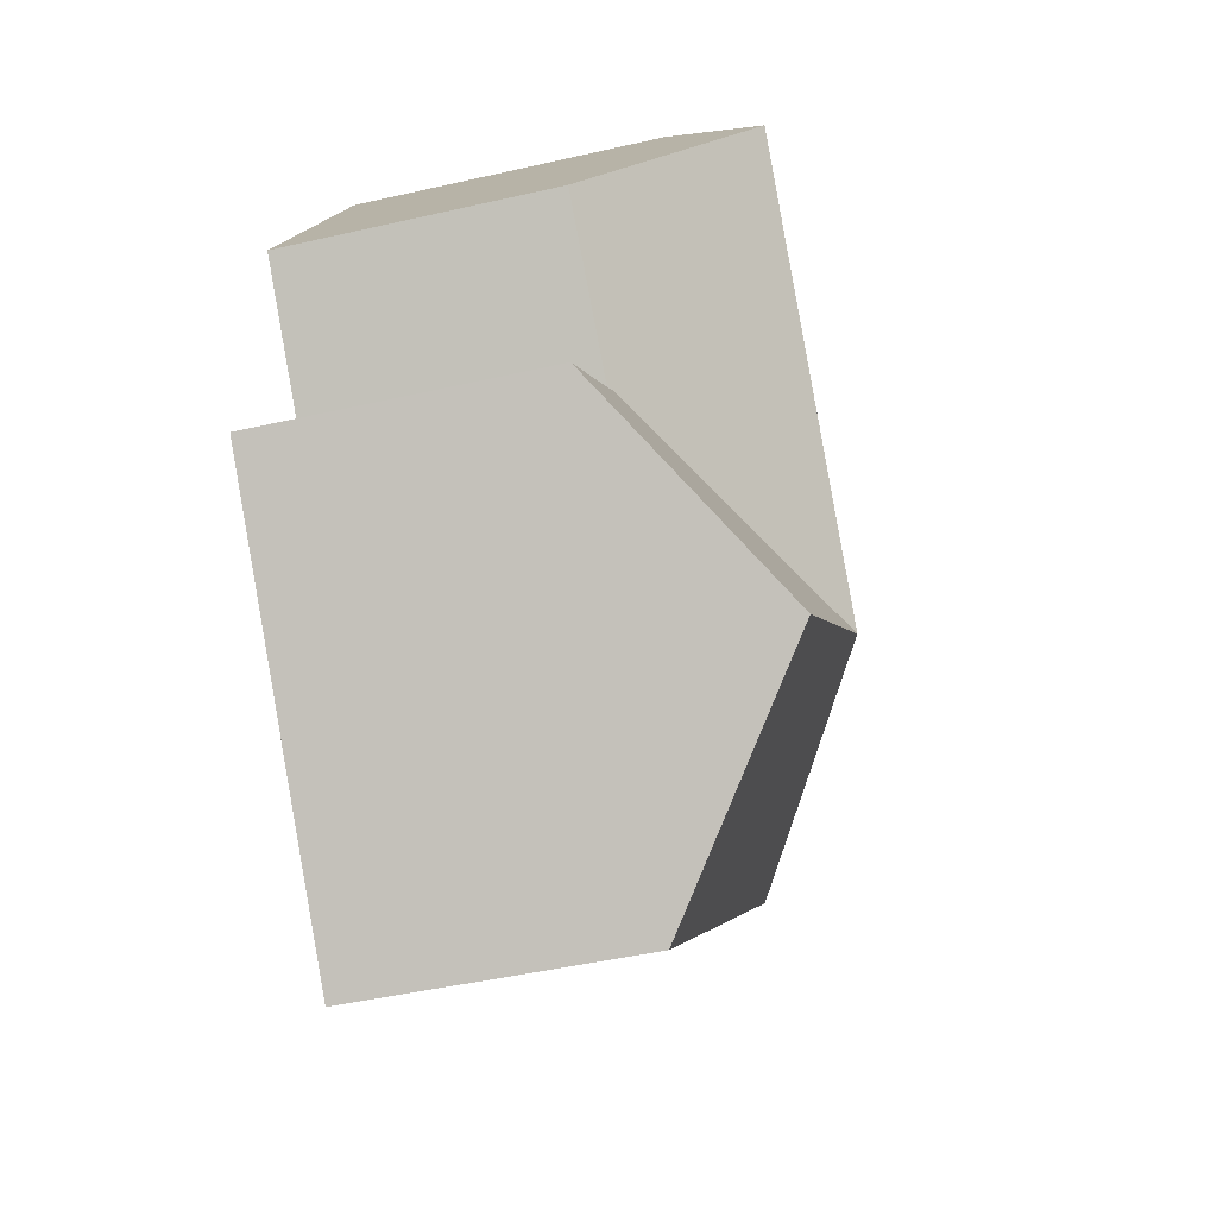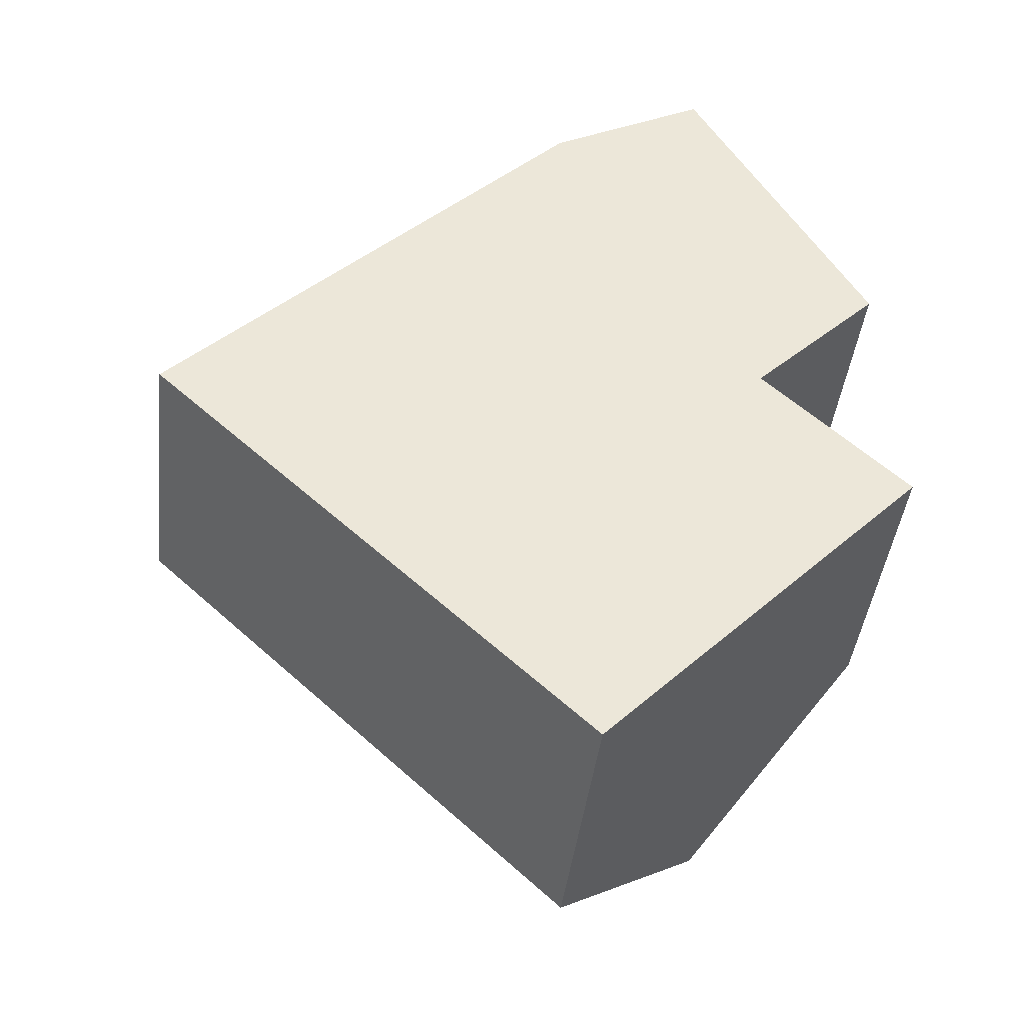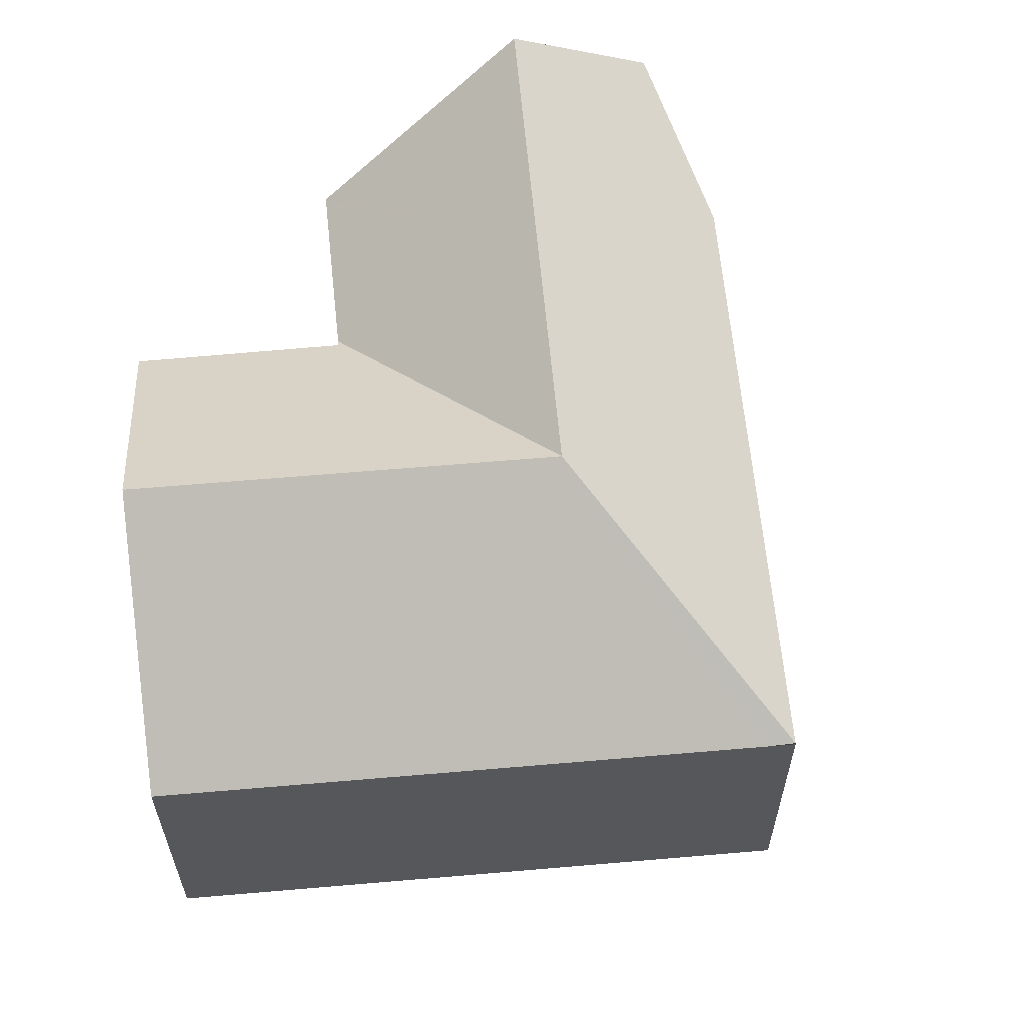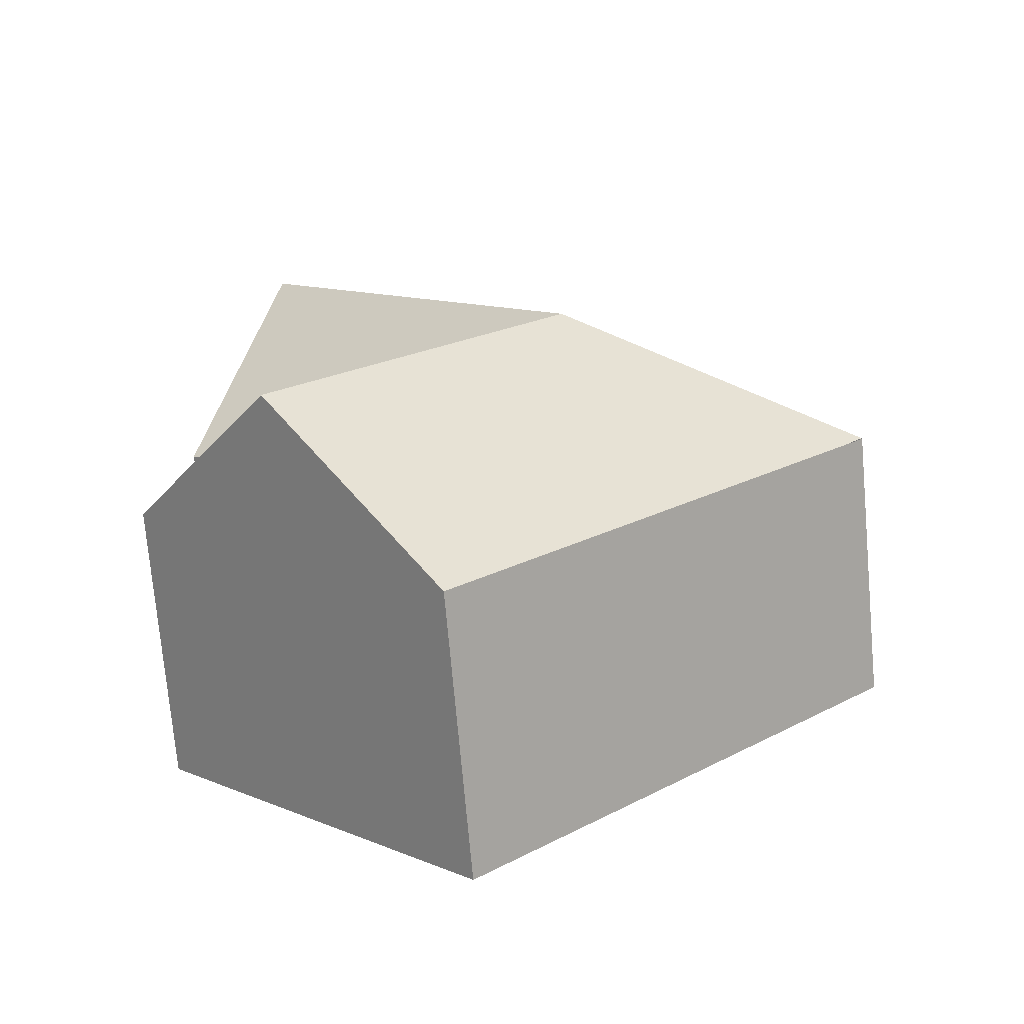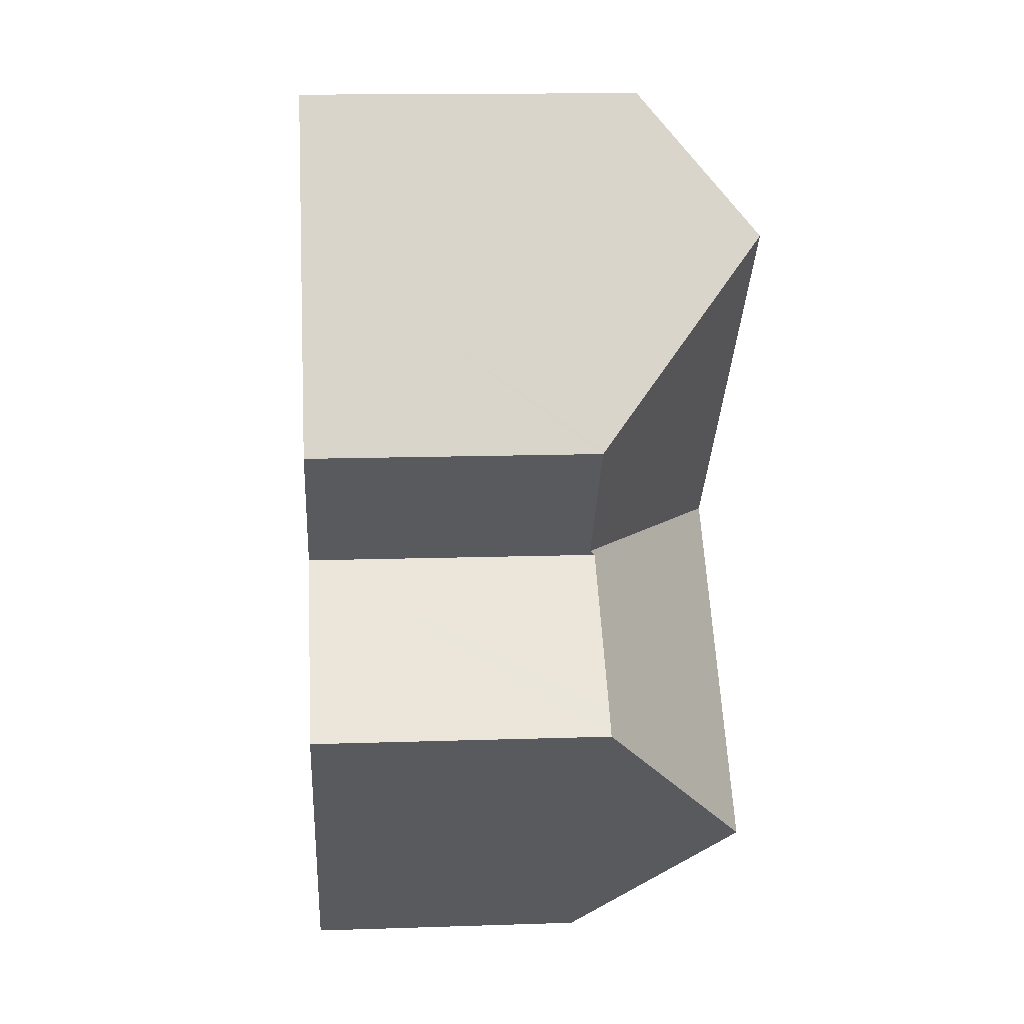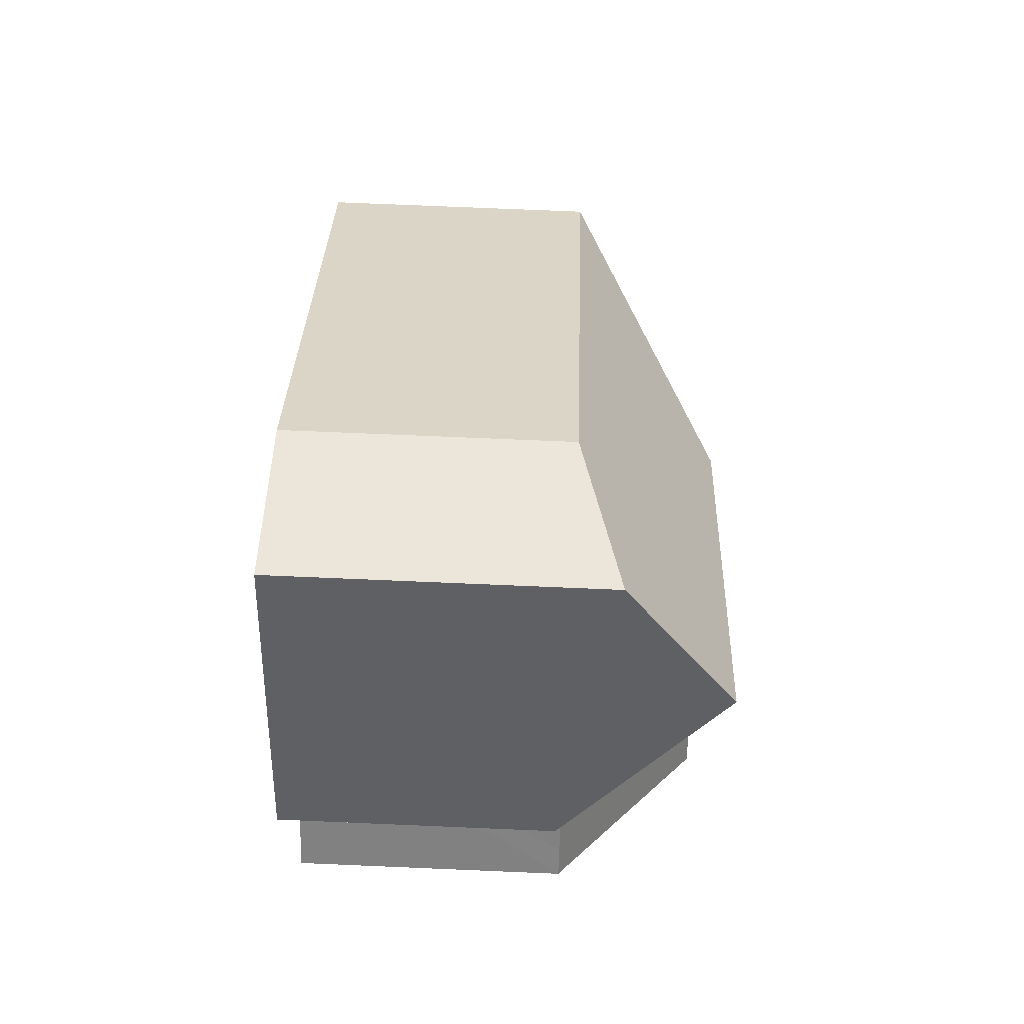
<metadata>
{"format":"obj","ext":"obj","renderer":"f3d","projection":"perspective","resolution":1024,"background":"white","views":[{"elev":-47.0,"azim":104.5,"up":"+Z"},{"elev":-42.8,"azim":-6.7,"up":"+Z"},{"elev":61.9,"azim":-141.7,"up":"+Y"},{"elev":-74.2,"azim":-174.9,"up":"+Z"},{"elev":14.2,"azim":85.8,"up":"+Z"},{"elev":75.2,"azim":92.4,"up":"+Z"}]}
</metadata>
<code>
v  17.83 6.7 4.901
v  11.36 10.5 5.106
v  15.38 10.5 9.35
v  17.87 6.645 4.837
v  14.88 6.7 1.789
v  7.372 10.5 0.892
v  14.75 6.821 1.657
v  10.89 10.5 -2.427
v  17.64 6.863 -1.152
v  14.38 10.5 -5.717
v  18.22 6.864 -1.702
v  0.45 6.765 -0.424
v  0.014 6.779 0.014
v  4.706 6.765 -4.435
v  6.971 6.765 -6.569
v  10.44 6.765 -9.841
v  7.913 6.779 8.356
v  9.817 6.779 10.37
v  10.43 6.944 10.7
v  13.65 7.825 12.48
v  0 6.765 4.142e-16
v  0.014 -8.573e-19 0.014
v  0 0 0
v  7.913 -5.117e-16 8.356
v  9.817 -6.348e-16 10.37
v  13.65 -7.644e-16 12.48
v  10.43 -6.553e-16 10.7
v  15.38 -5.725e-16 9.35
v  17.83 -3.001e-16 4.901
v  17.87 -2.962e-16 4.837
v  14.75 -1.015e-16 1.657
v  18.22 1.042e-16 -1.702
v  17.64 7.054e-17 -1.152
v  14.88 -1.095e-16 1.789
v  14.38 3.501e-16 -5.717
v  10.44 6.026e-16 -9.841
v  6.971 4.022e-16 -6.569
v  4.706 2.716e-16 -4.435
v  0.45 2.596e-17 -0.424
g defaultobject
f 1 2 3
f 2 1 4
f 2 4 5
f 2 5 6
f 7 8 6
f 8 7 9
f 8 9 10
f 10 9 11
f 5 7 6
f 6 12 13
f 12 6 14
f 14 6 15
f 15 6 16
f 16 6 8
f 16 8 10
f 17 6 13
f 6 17 2
f 2 17 18
f 2 18 3
f 3 18 19
f 3 19 20
f 21 22 13
f 22 21 23
f 22 17 13
f 17 22 24
f 17 24 18
f 18 24 25
f 19 26 20
f 26 19 18
f 26 18 25
f 26 25 27
f 26 3 20
f 3 26 1
f 1 26 28
f 1 28 4
f 4 28 29
f 4 29 30
f 31 9 7
f 9 31 11
f 11 31 32
f 32 31 33
f 30 5 4
f 5 31 7
f 31 5 30
f 31 30 34
f 32 10 11
f 10 32 16
f 16 32 35
f 16 35 36
f 36 15 16
f 15 36 14
f 14 36 37
f 14 37 12
f 12 37 38
f 12 38 39
f 12 39 21
f 21 39 23
f 35 37 36
f 37 35 38
f 38 35 39
f 39 35 32
f 39 32 23
f 23 32 22
f 22 32 33
f 22 33 31
f 22 31 24
f 24 31 34
f 24 34 30
f 24 30 29
f 24 29 28
f 24 28 25
f 25 28 27
f 27 28 26

</code>
